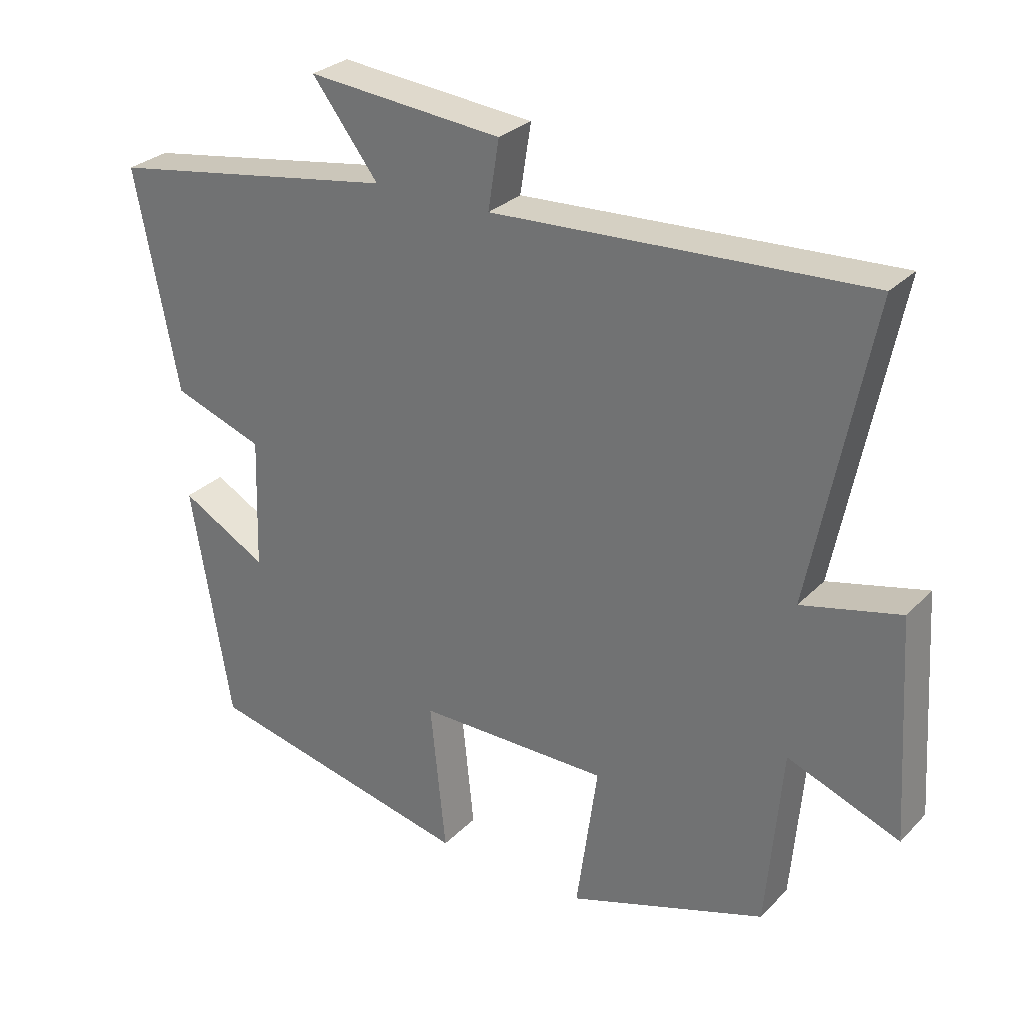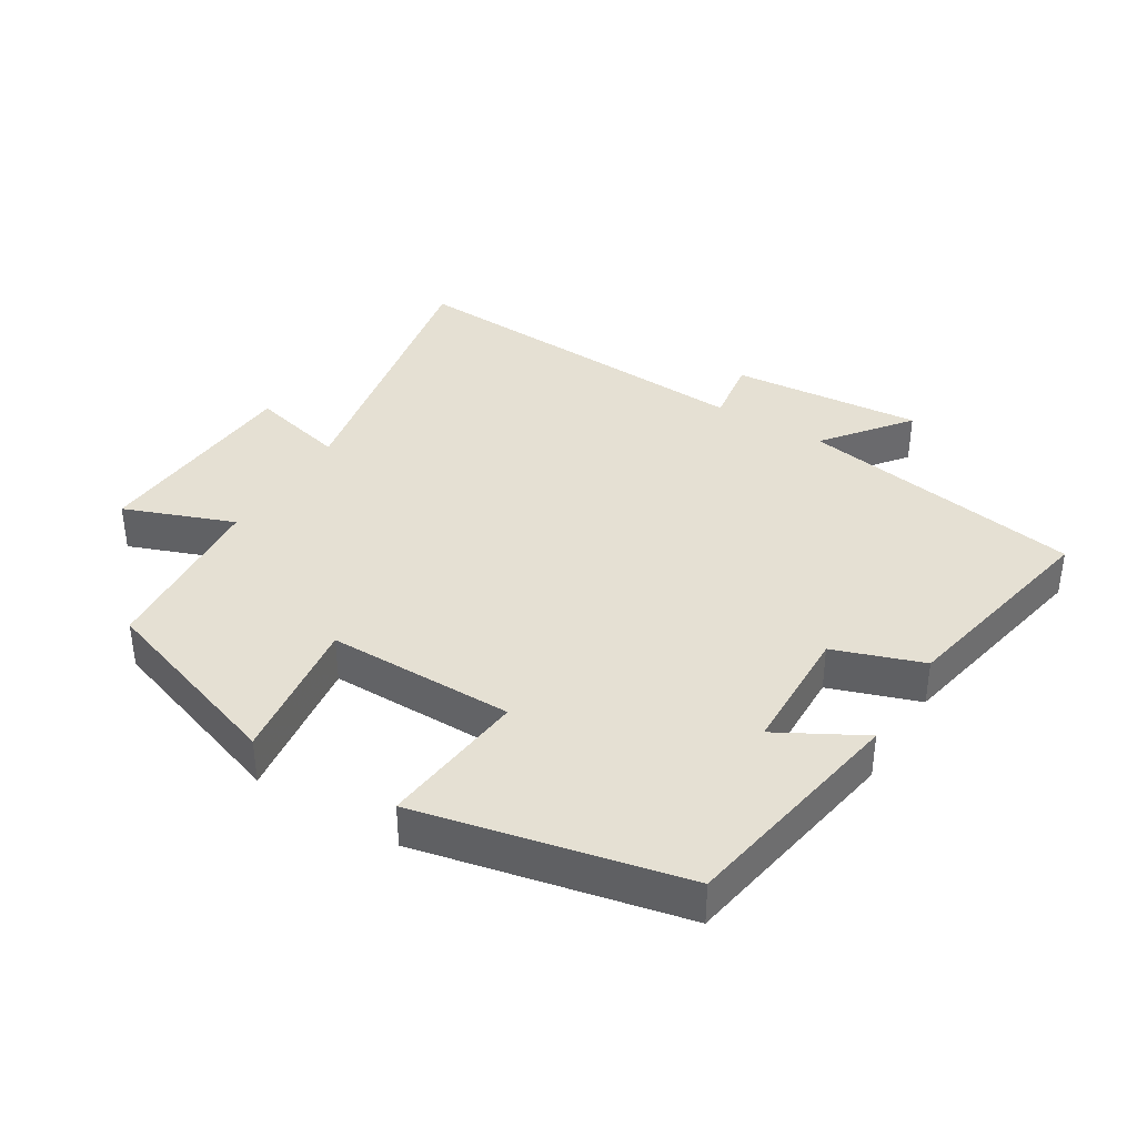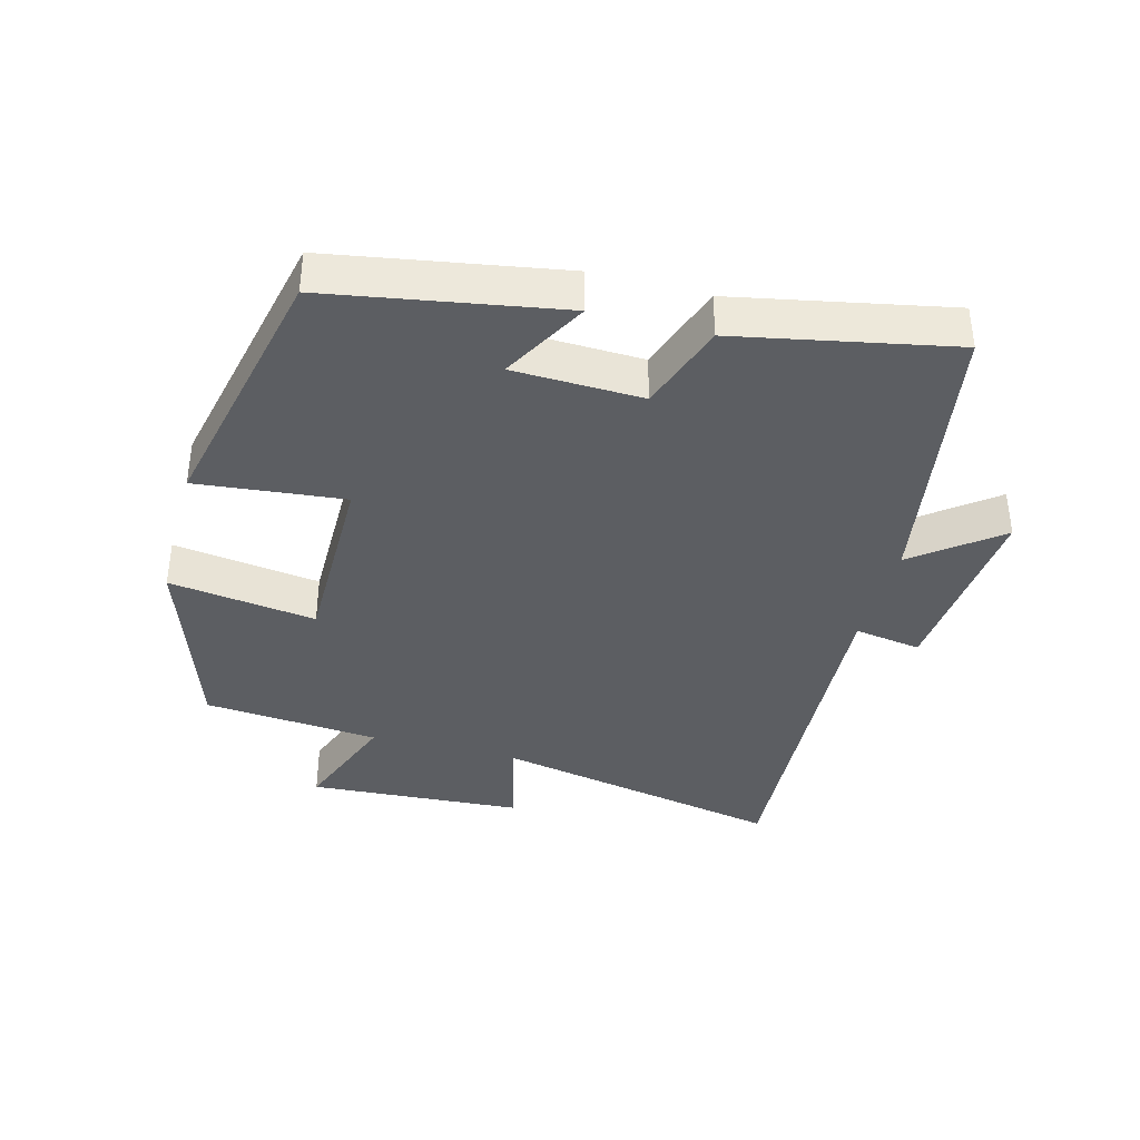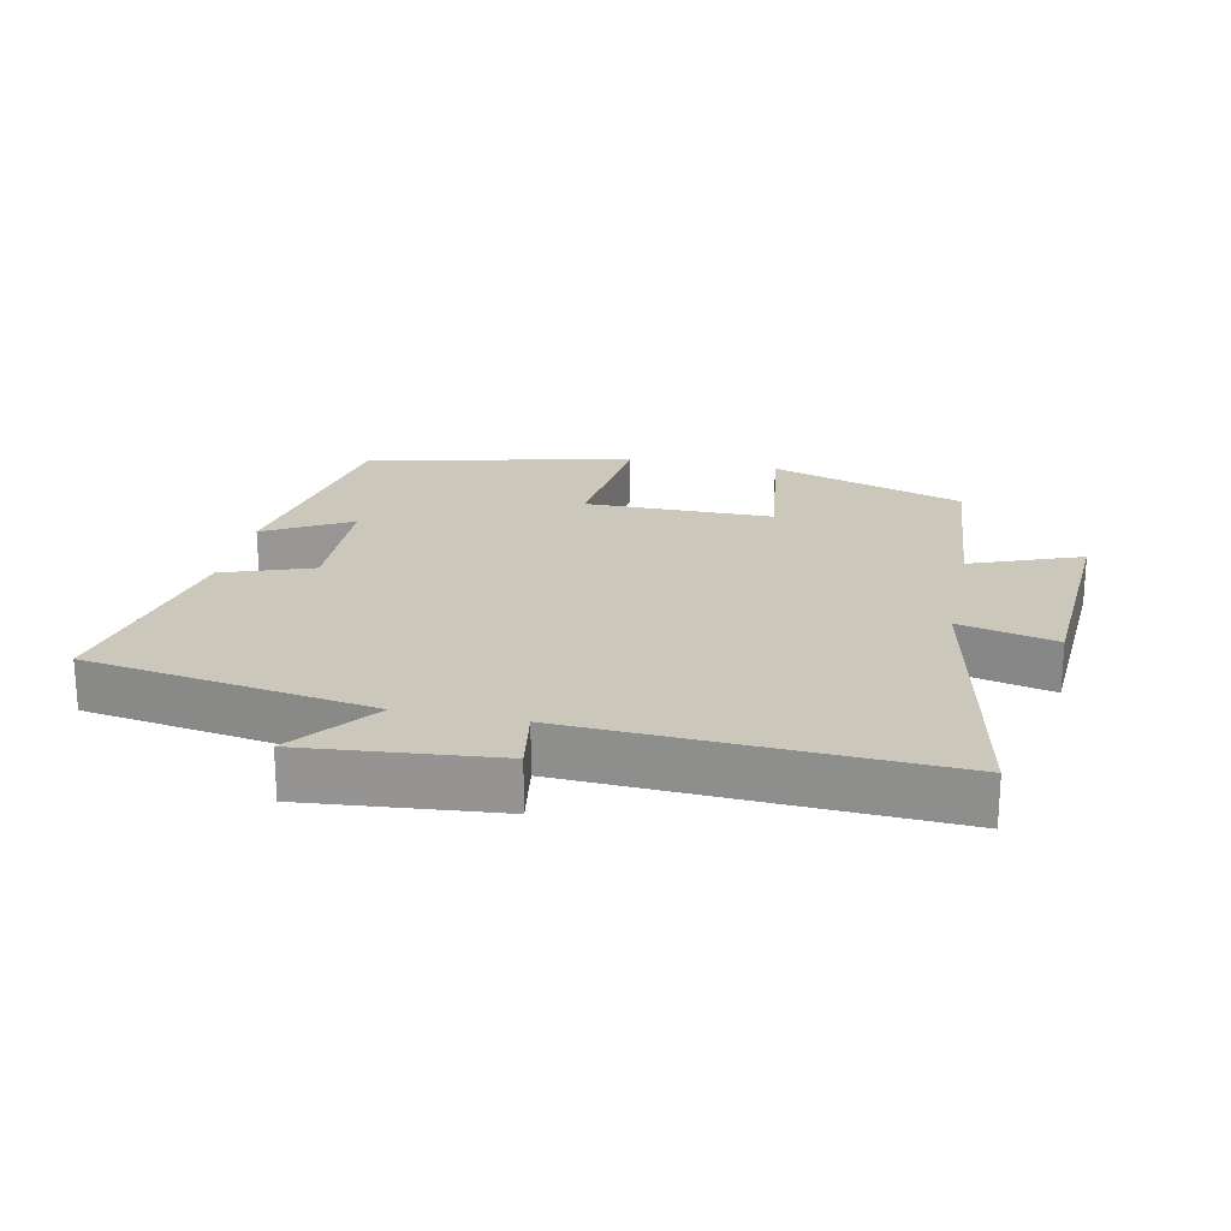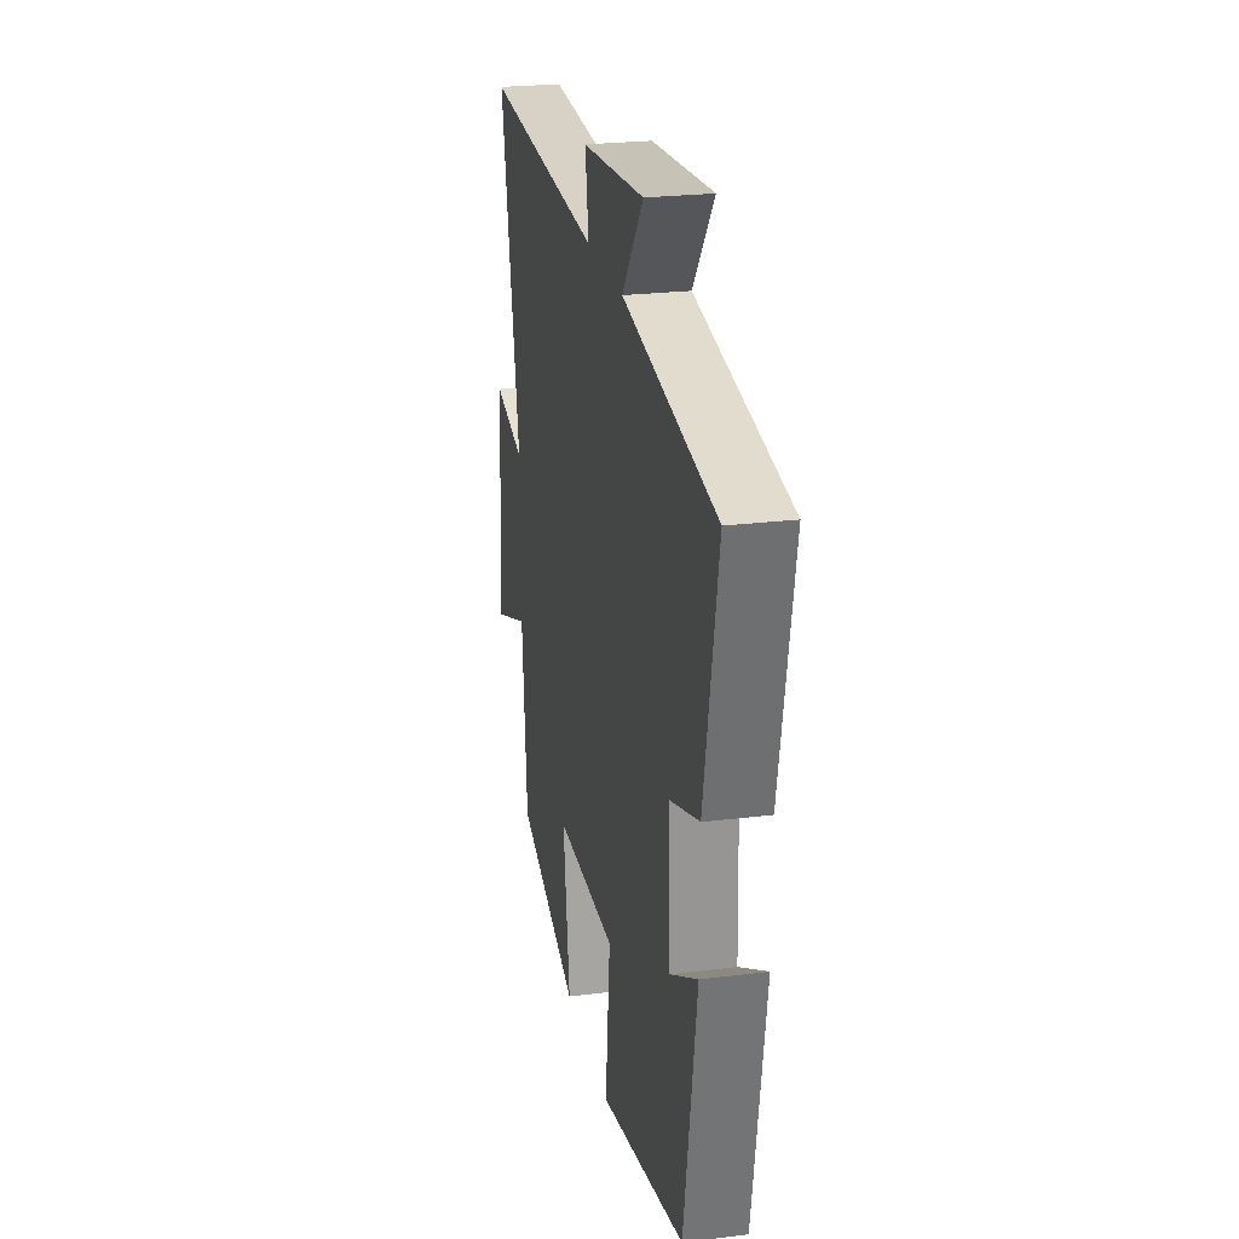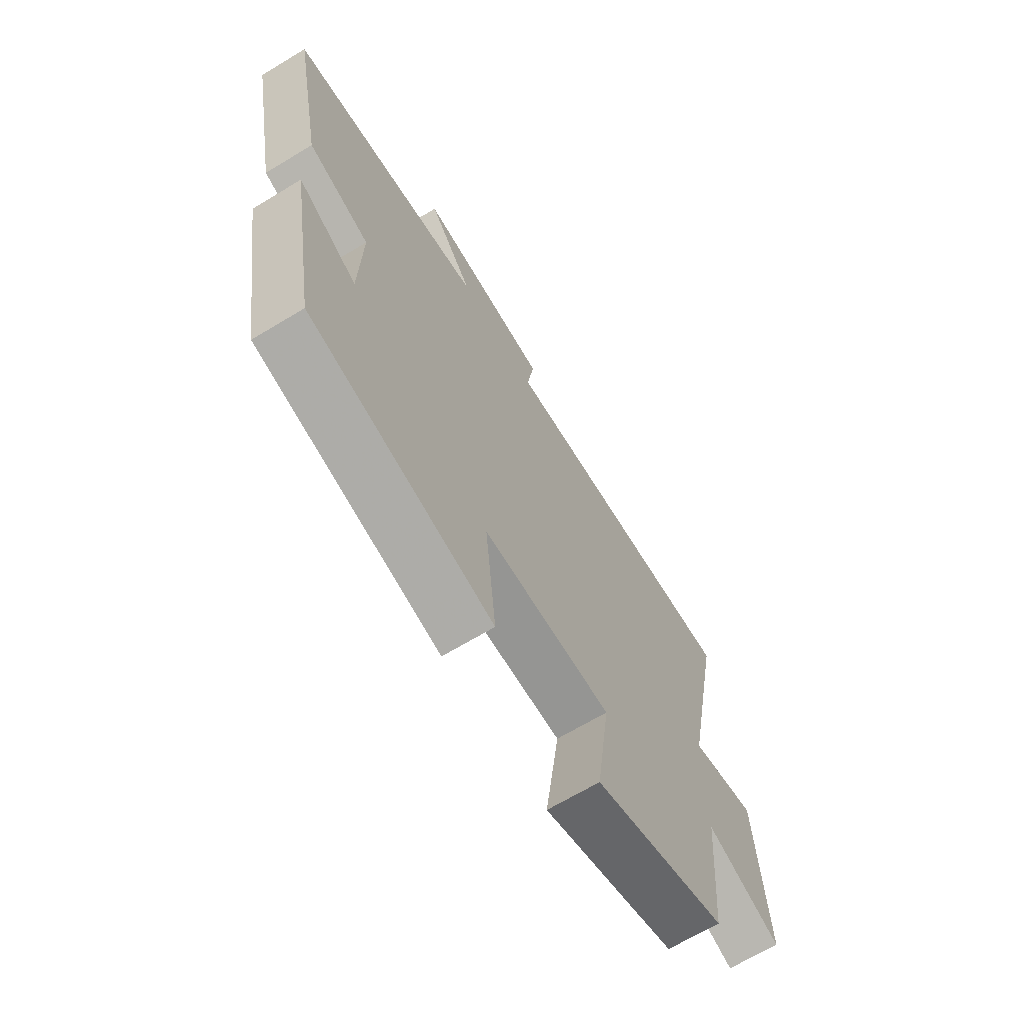
<metadata>
{"format":"obj","ext":"obj","renderer":"f3d","projection":"perspective","resolution":1024,"background":"white","views":[{"elev":28.7,"azim":34.6,"up":"+Z"},{"elev":38.1,"azim":-148.3,"up":"+Y"},{"elev":-38.2,"azim":-104.9,"up":"+Y"},{"elev":21.7,"azim":11.7,"up":"+Y"},{"elev":24.5,"azim":-101.5,"up":"+Z"},{"elev":-67.3,"azim":-58.8,"up":"+Z"}]}
</metadata>
<code>
v -0.441 0.07 -0.412
v -0.5 0.07 -0.064
v -0.372 0.07 -0.135
v -0.366 0.07 0.059
v -0.5 0.07 0.106
v -0.564 0.07 0.43
v -0.135 0.07 0.5
v -0.233 0.07 0.627
v 0.055 0.07 0.601
v 0.039 0.07 0.5
v 0.588 0.07 0.529
v 0.5 0.07 0.089
v 0.645 0.07 0.124
v 0.665 0.07 -0.2
v 0.5 0.07 -0.137
v 0.477 0.07 -0.402
v 0.185 0.07 -0.5
v 0.216 0.07 -0.278
v -0.066 0.07 -0.278
v -0.043 0.07 -0.5
v -0.441 0 -0.412
v -0.5 0 -0.064
v -0.372 0 -0.135
v -0.366 0 0.059
v -0.5 0 0.106
v -0.564 0 0.43
v -0.135 0 0.5
v -0.233 0 0.627
v 0.055 0 0.601
v 0.039 0 0.5
v 0.588 0 0.529
v 0.5 0 0.089
v 0.645 0 0.124
v 0.665 0 -0.2
v 0.5 0 -0.137
v 0.477 0 -0.402
v 0.185 0 -0.5
v 0.216 0 -0.278
v -0.066 0 -0.278
v -0.043 0 -0.5
f 19 20 1
f 15 16 17 18
f 15 18 19
f 12 13 14 15
f 12 15 19
f 12 19 1
f 11 12 1
f 10 11 1
f 7 8 9 10
f 6 7 10
f 5 6 10
f 4 5 10
f 3 4 10
f 1 2 3
f 1 3 10
f 21 40 39
f 38 37 36 35
f 39 38 35
f 35 34 33 32
f 39 35 32
f 21 39 32
f 21 32 31
f 21 31 30
f 30 29 28 27
f 30 27 26
f 30 26 25
f 30 25 24
f 30 24 23
f 23 22 21
f 30 23 21
f 1 21 22 2
f 2 22 23 3
f 3 23 24 4
f 4 24 25 5
f 5 25 26 6
f 6 26 27 7
f 7 27 28 8
f 8 28 29 9
f 9 29 30 10
f 10 30 31 11
f 11 31 32 12
f 12 32 33 13
f 13 33 34 14
f 14 34 35 15
f 15 35 36 16
f 16 36 37 17
f 17 37 38 18
f 18 38 39 19
f 19 39 40 20
f 20 40 21 1

</code>
